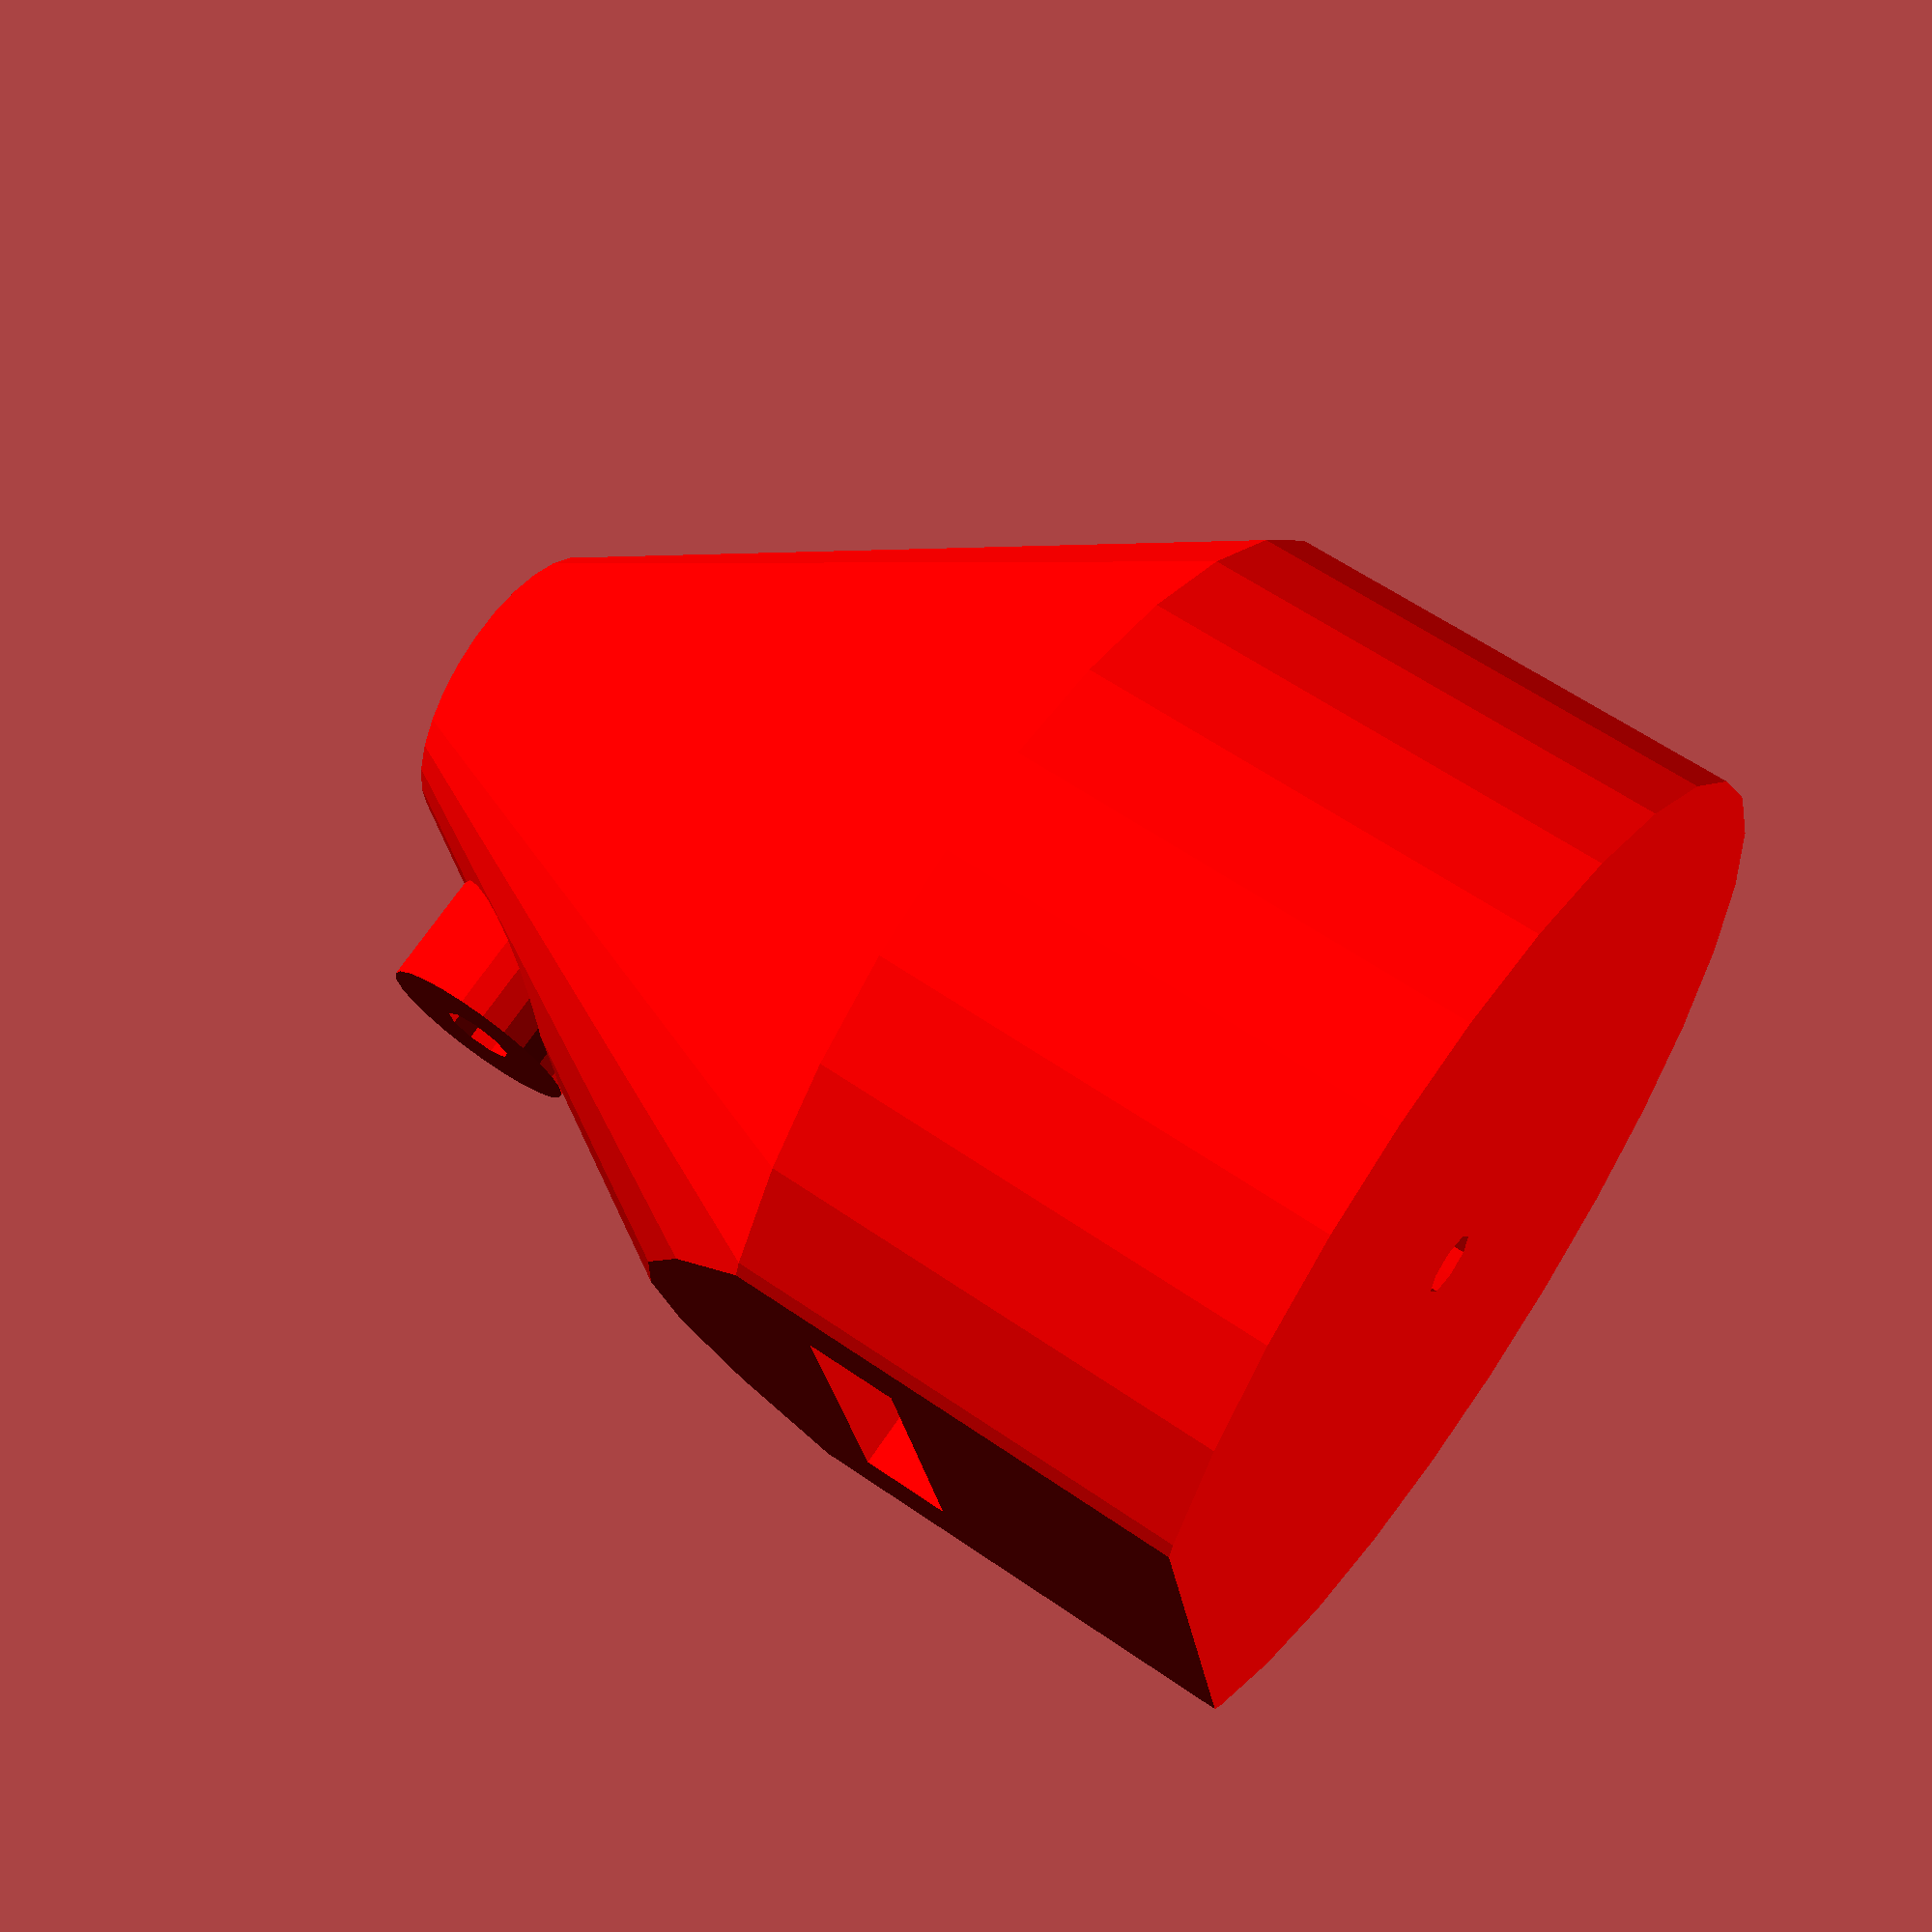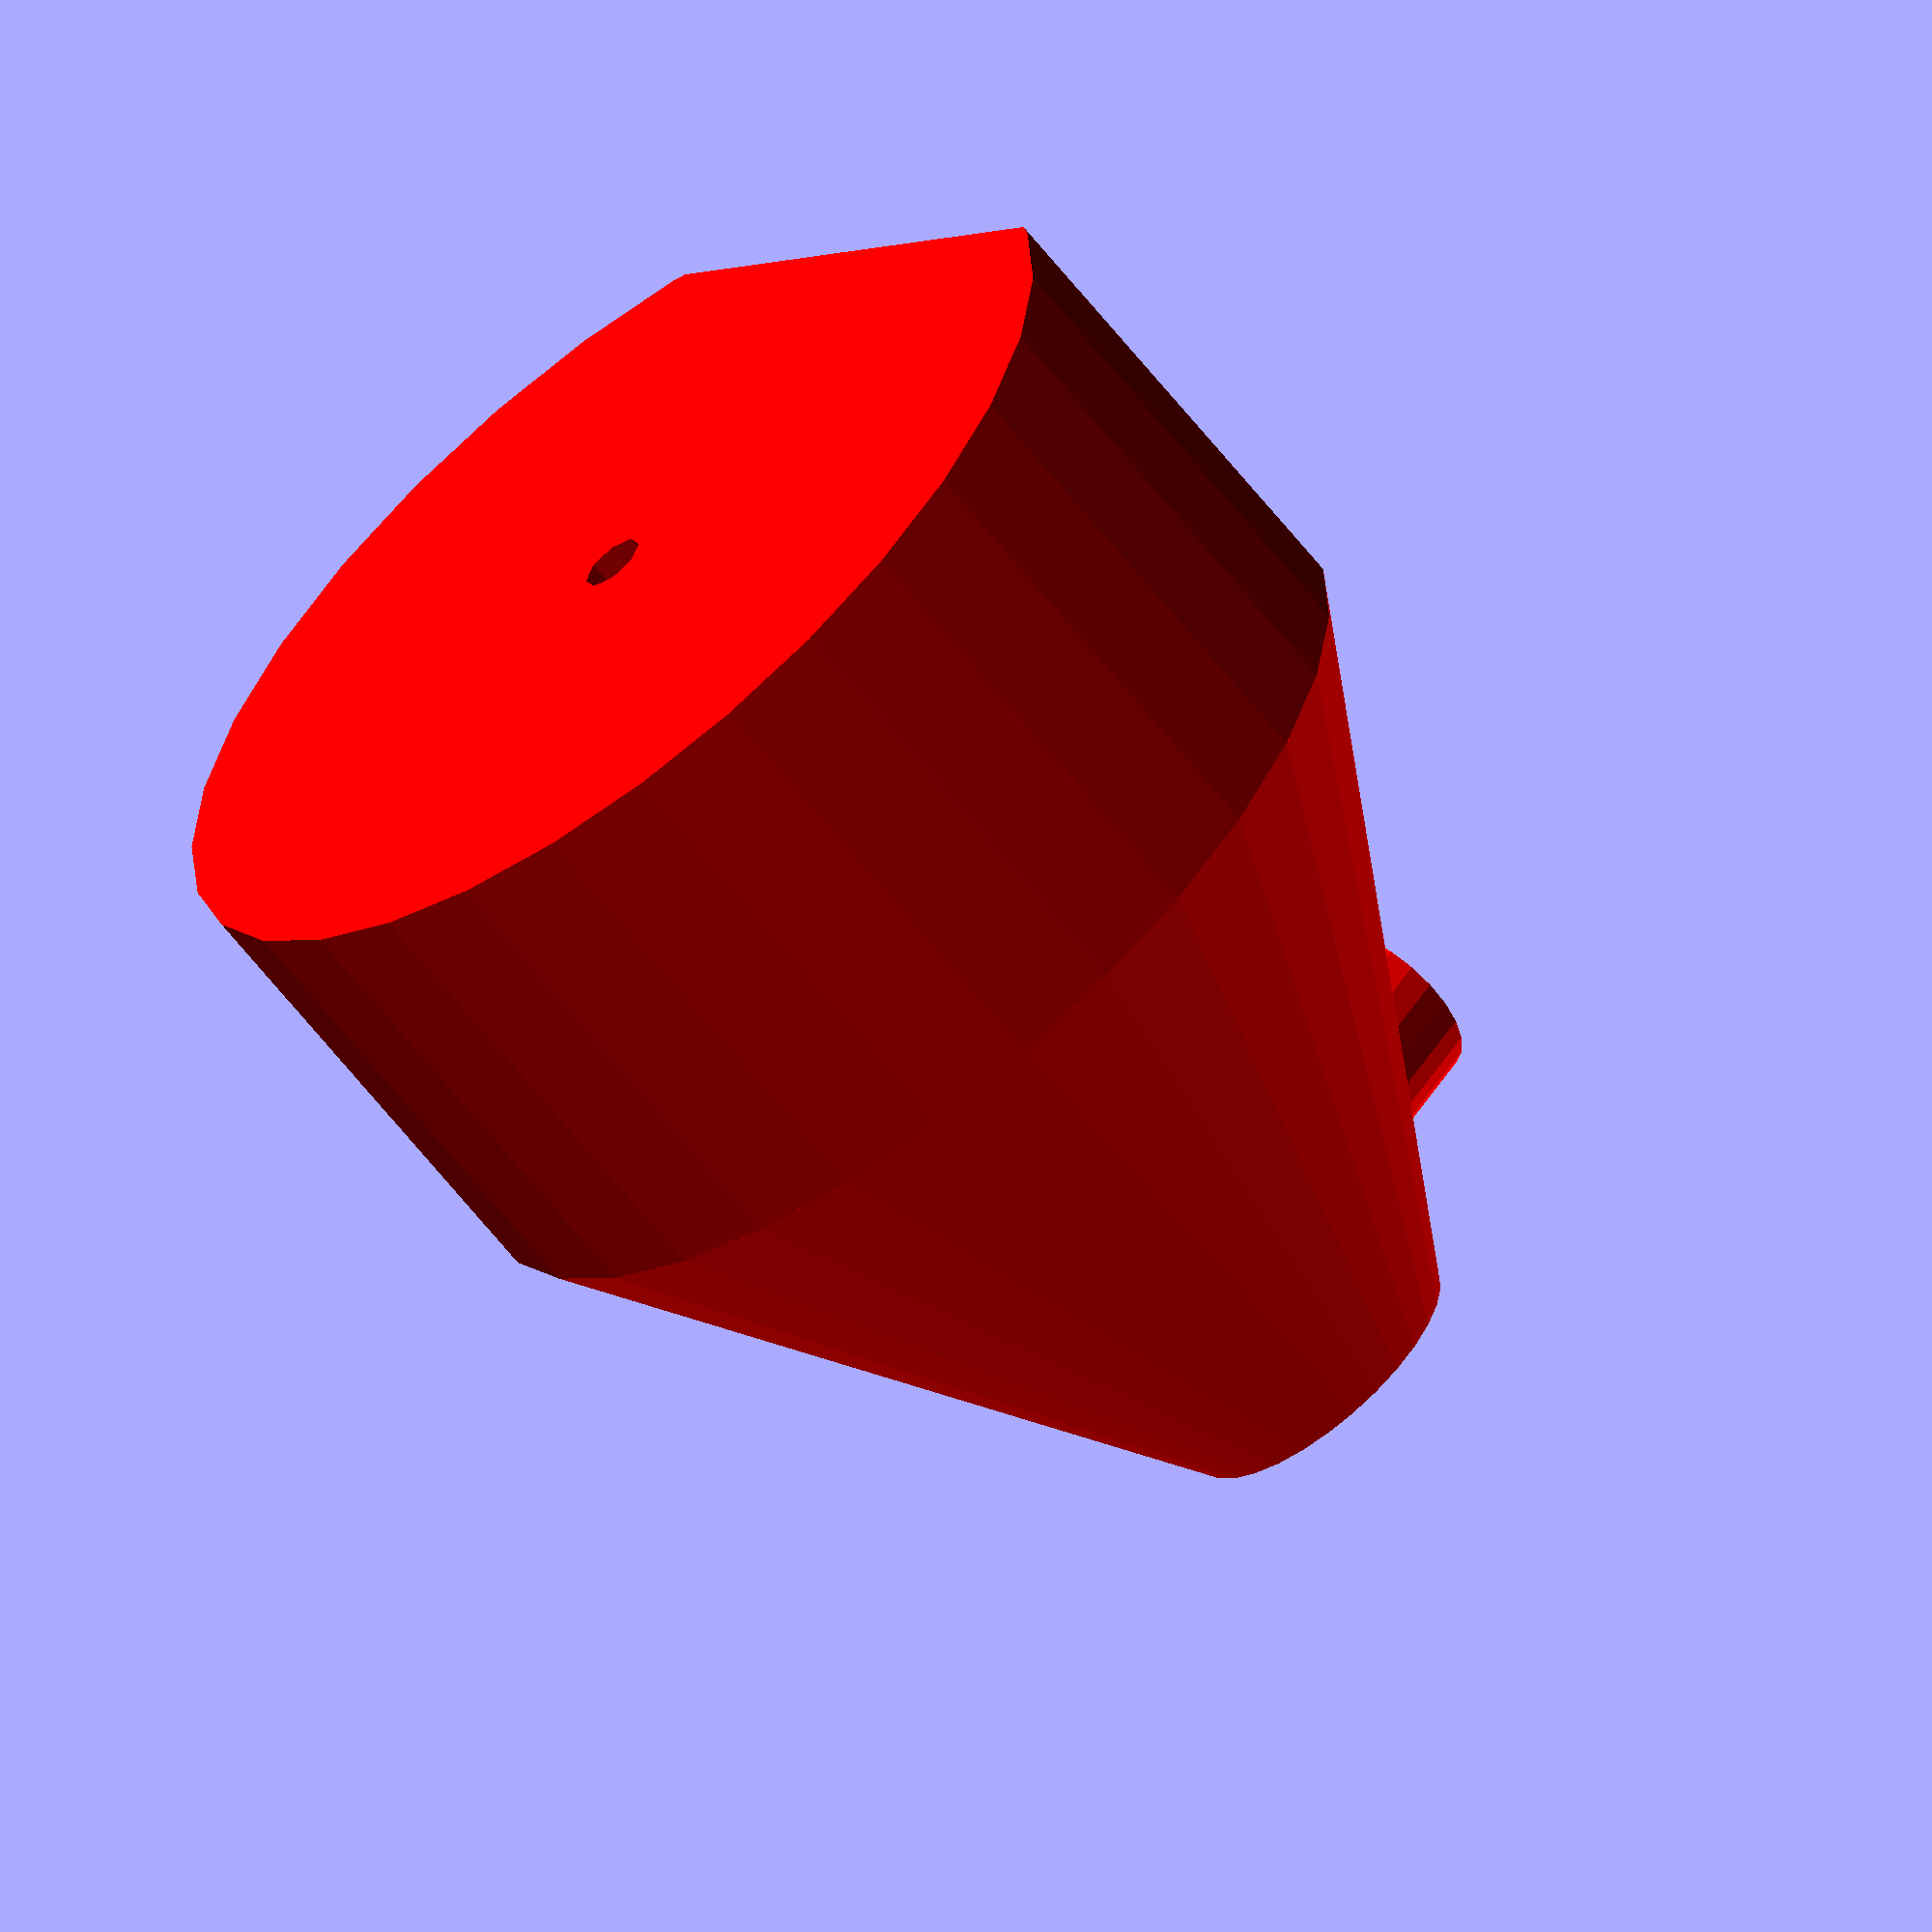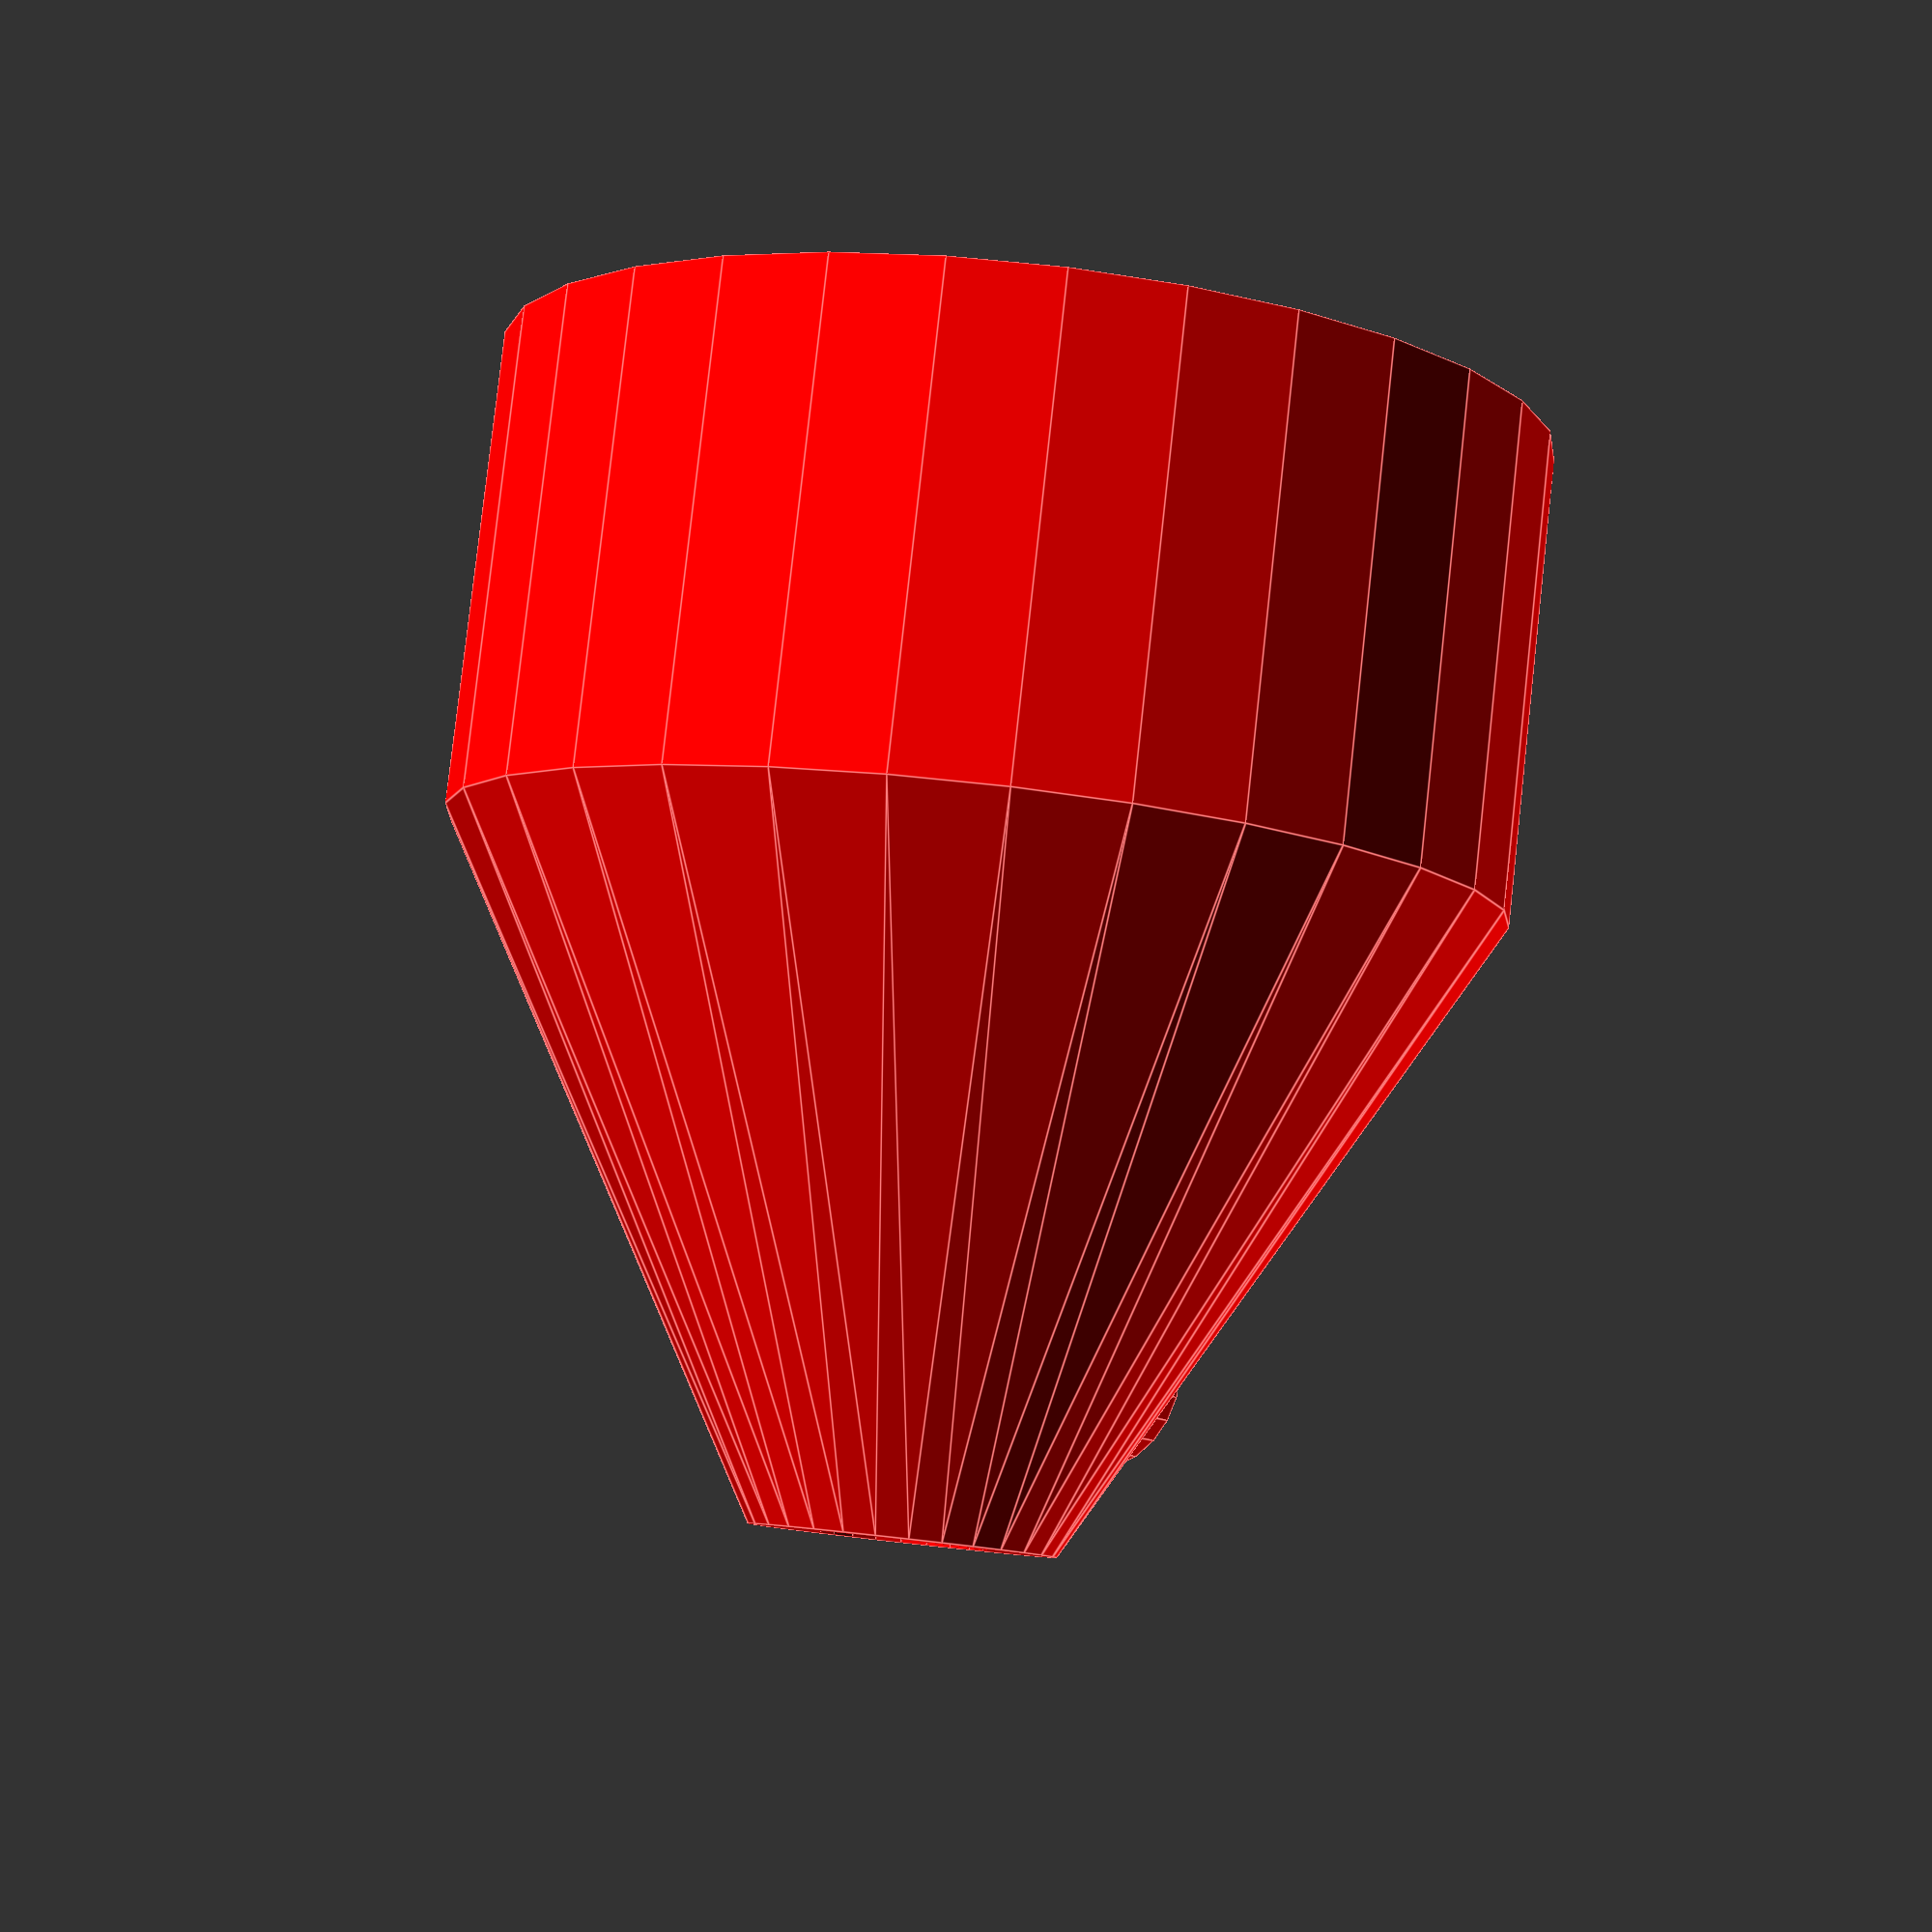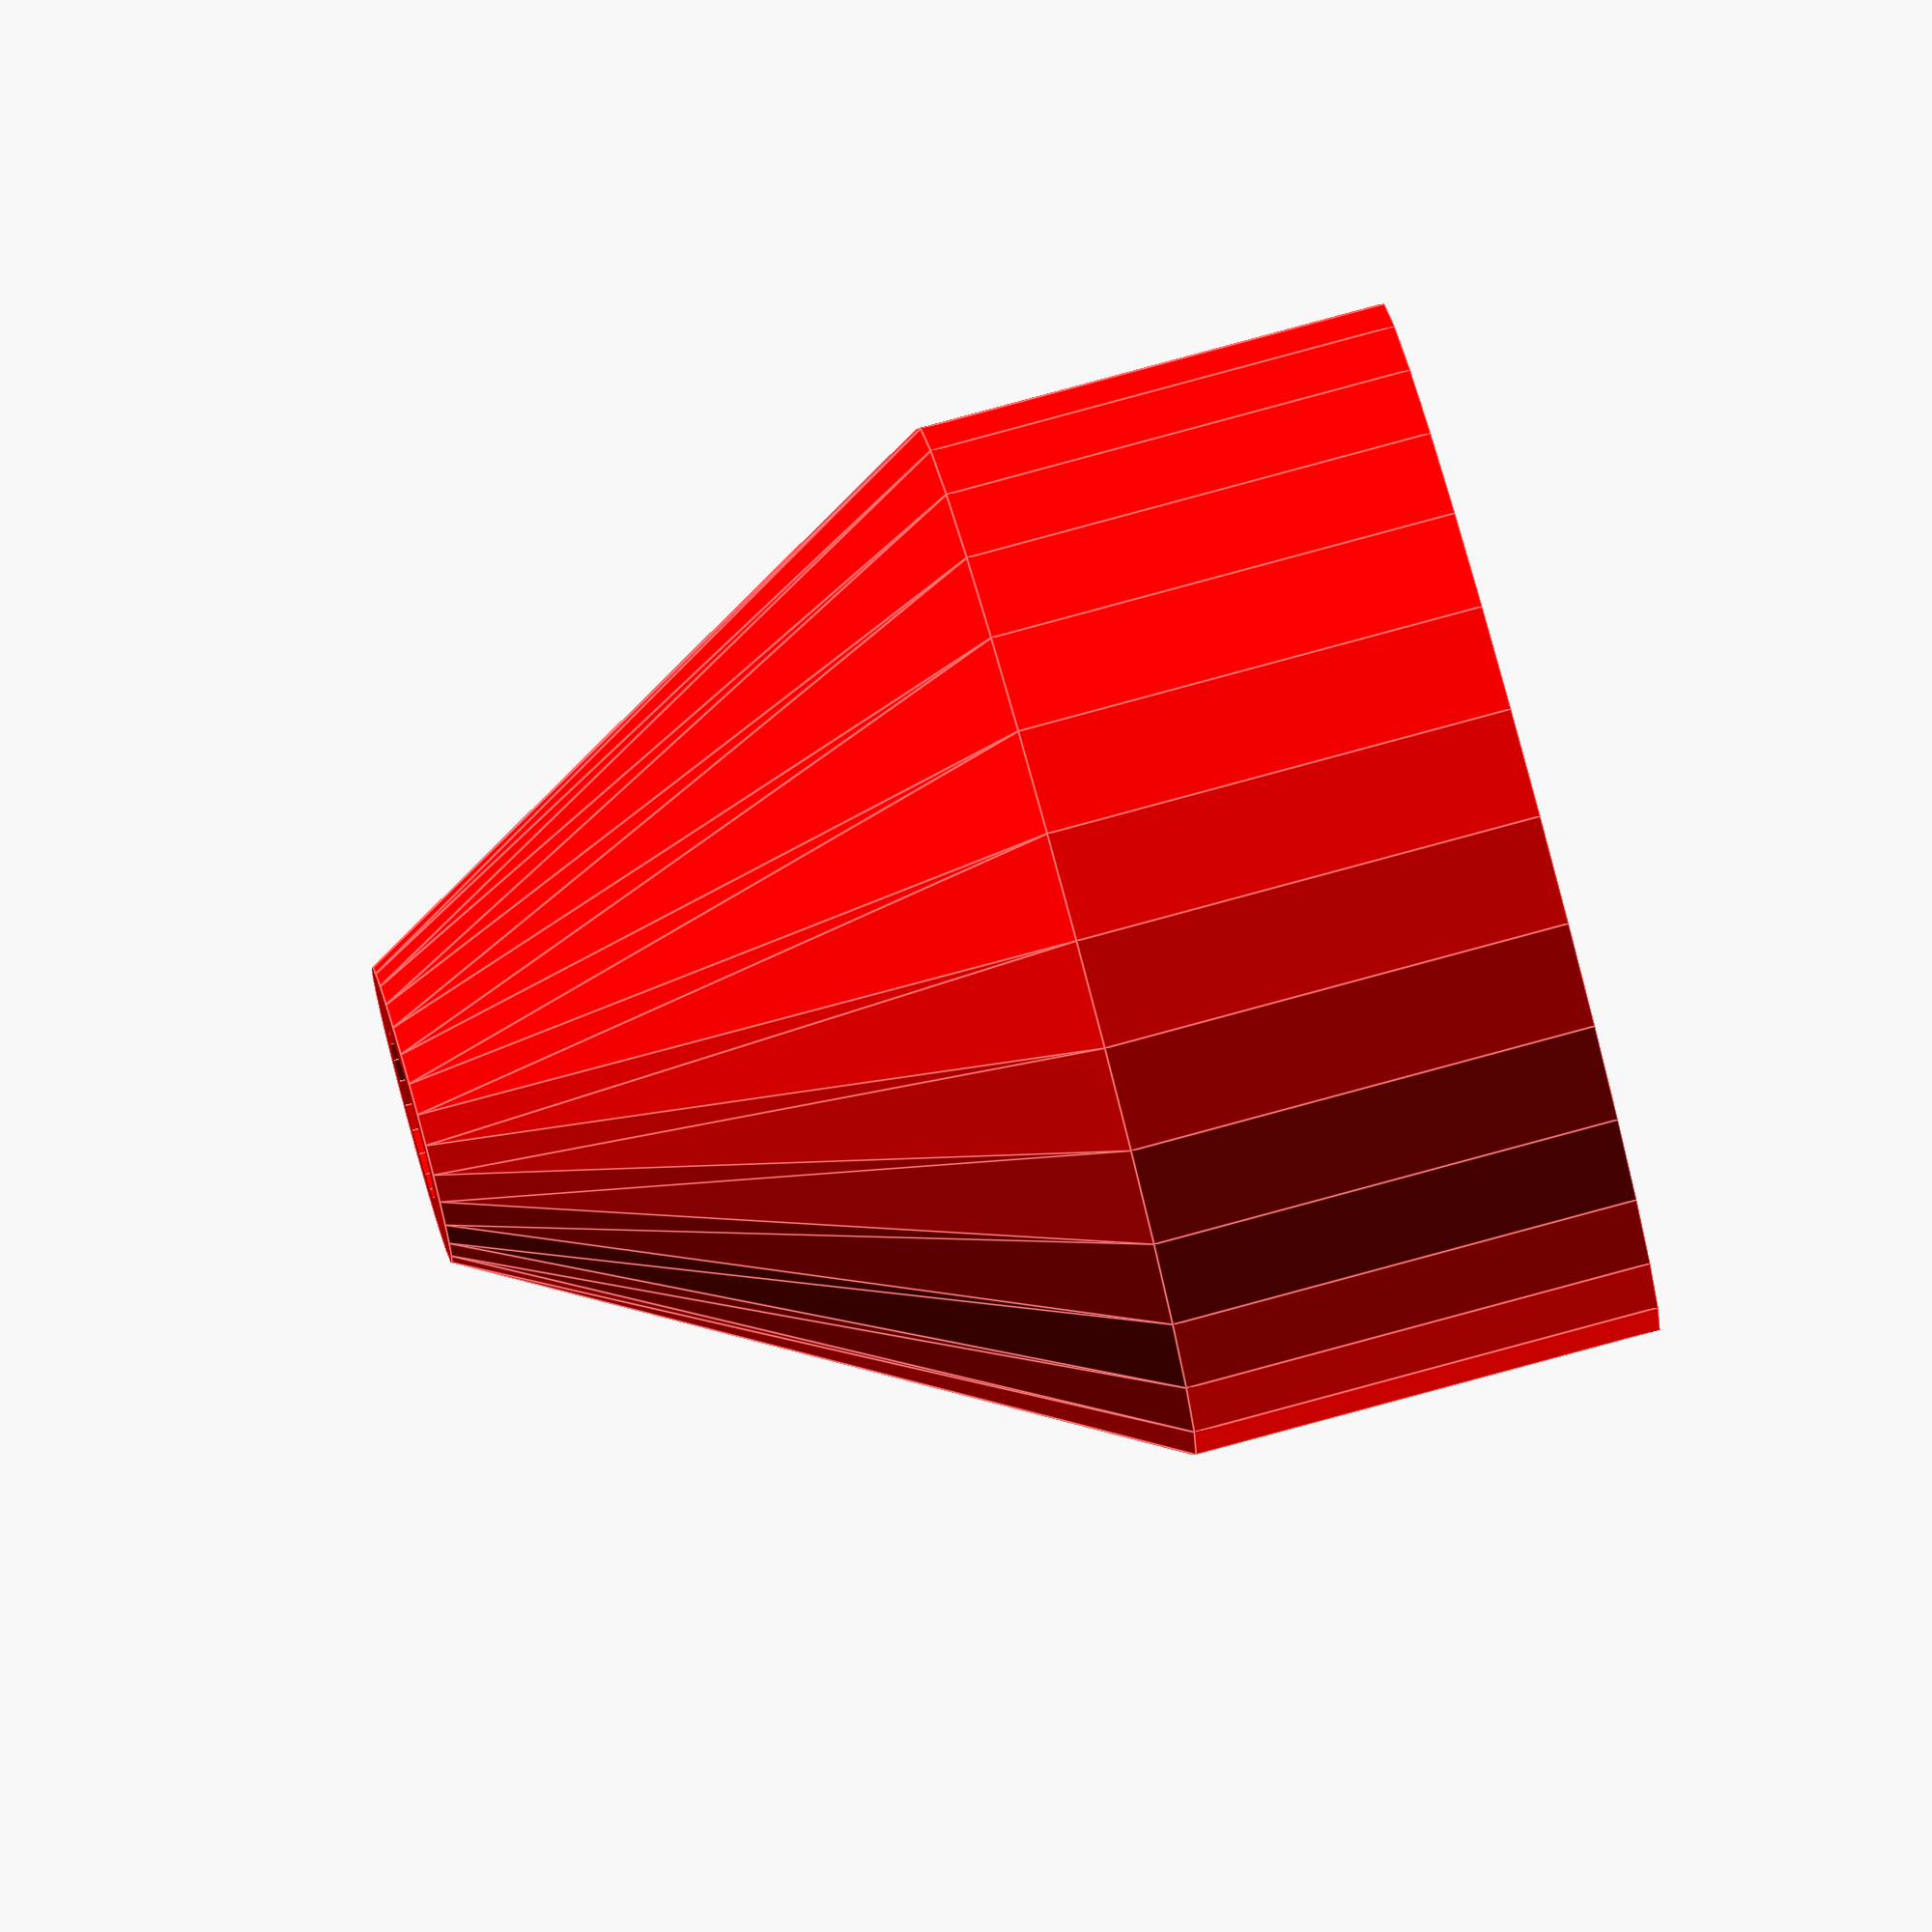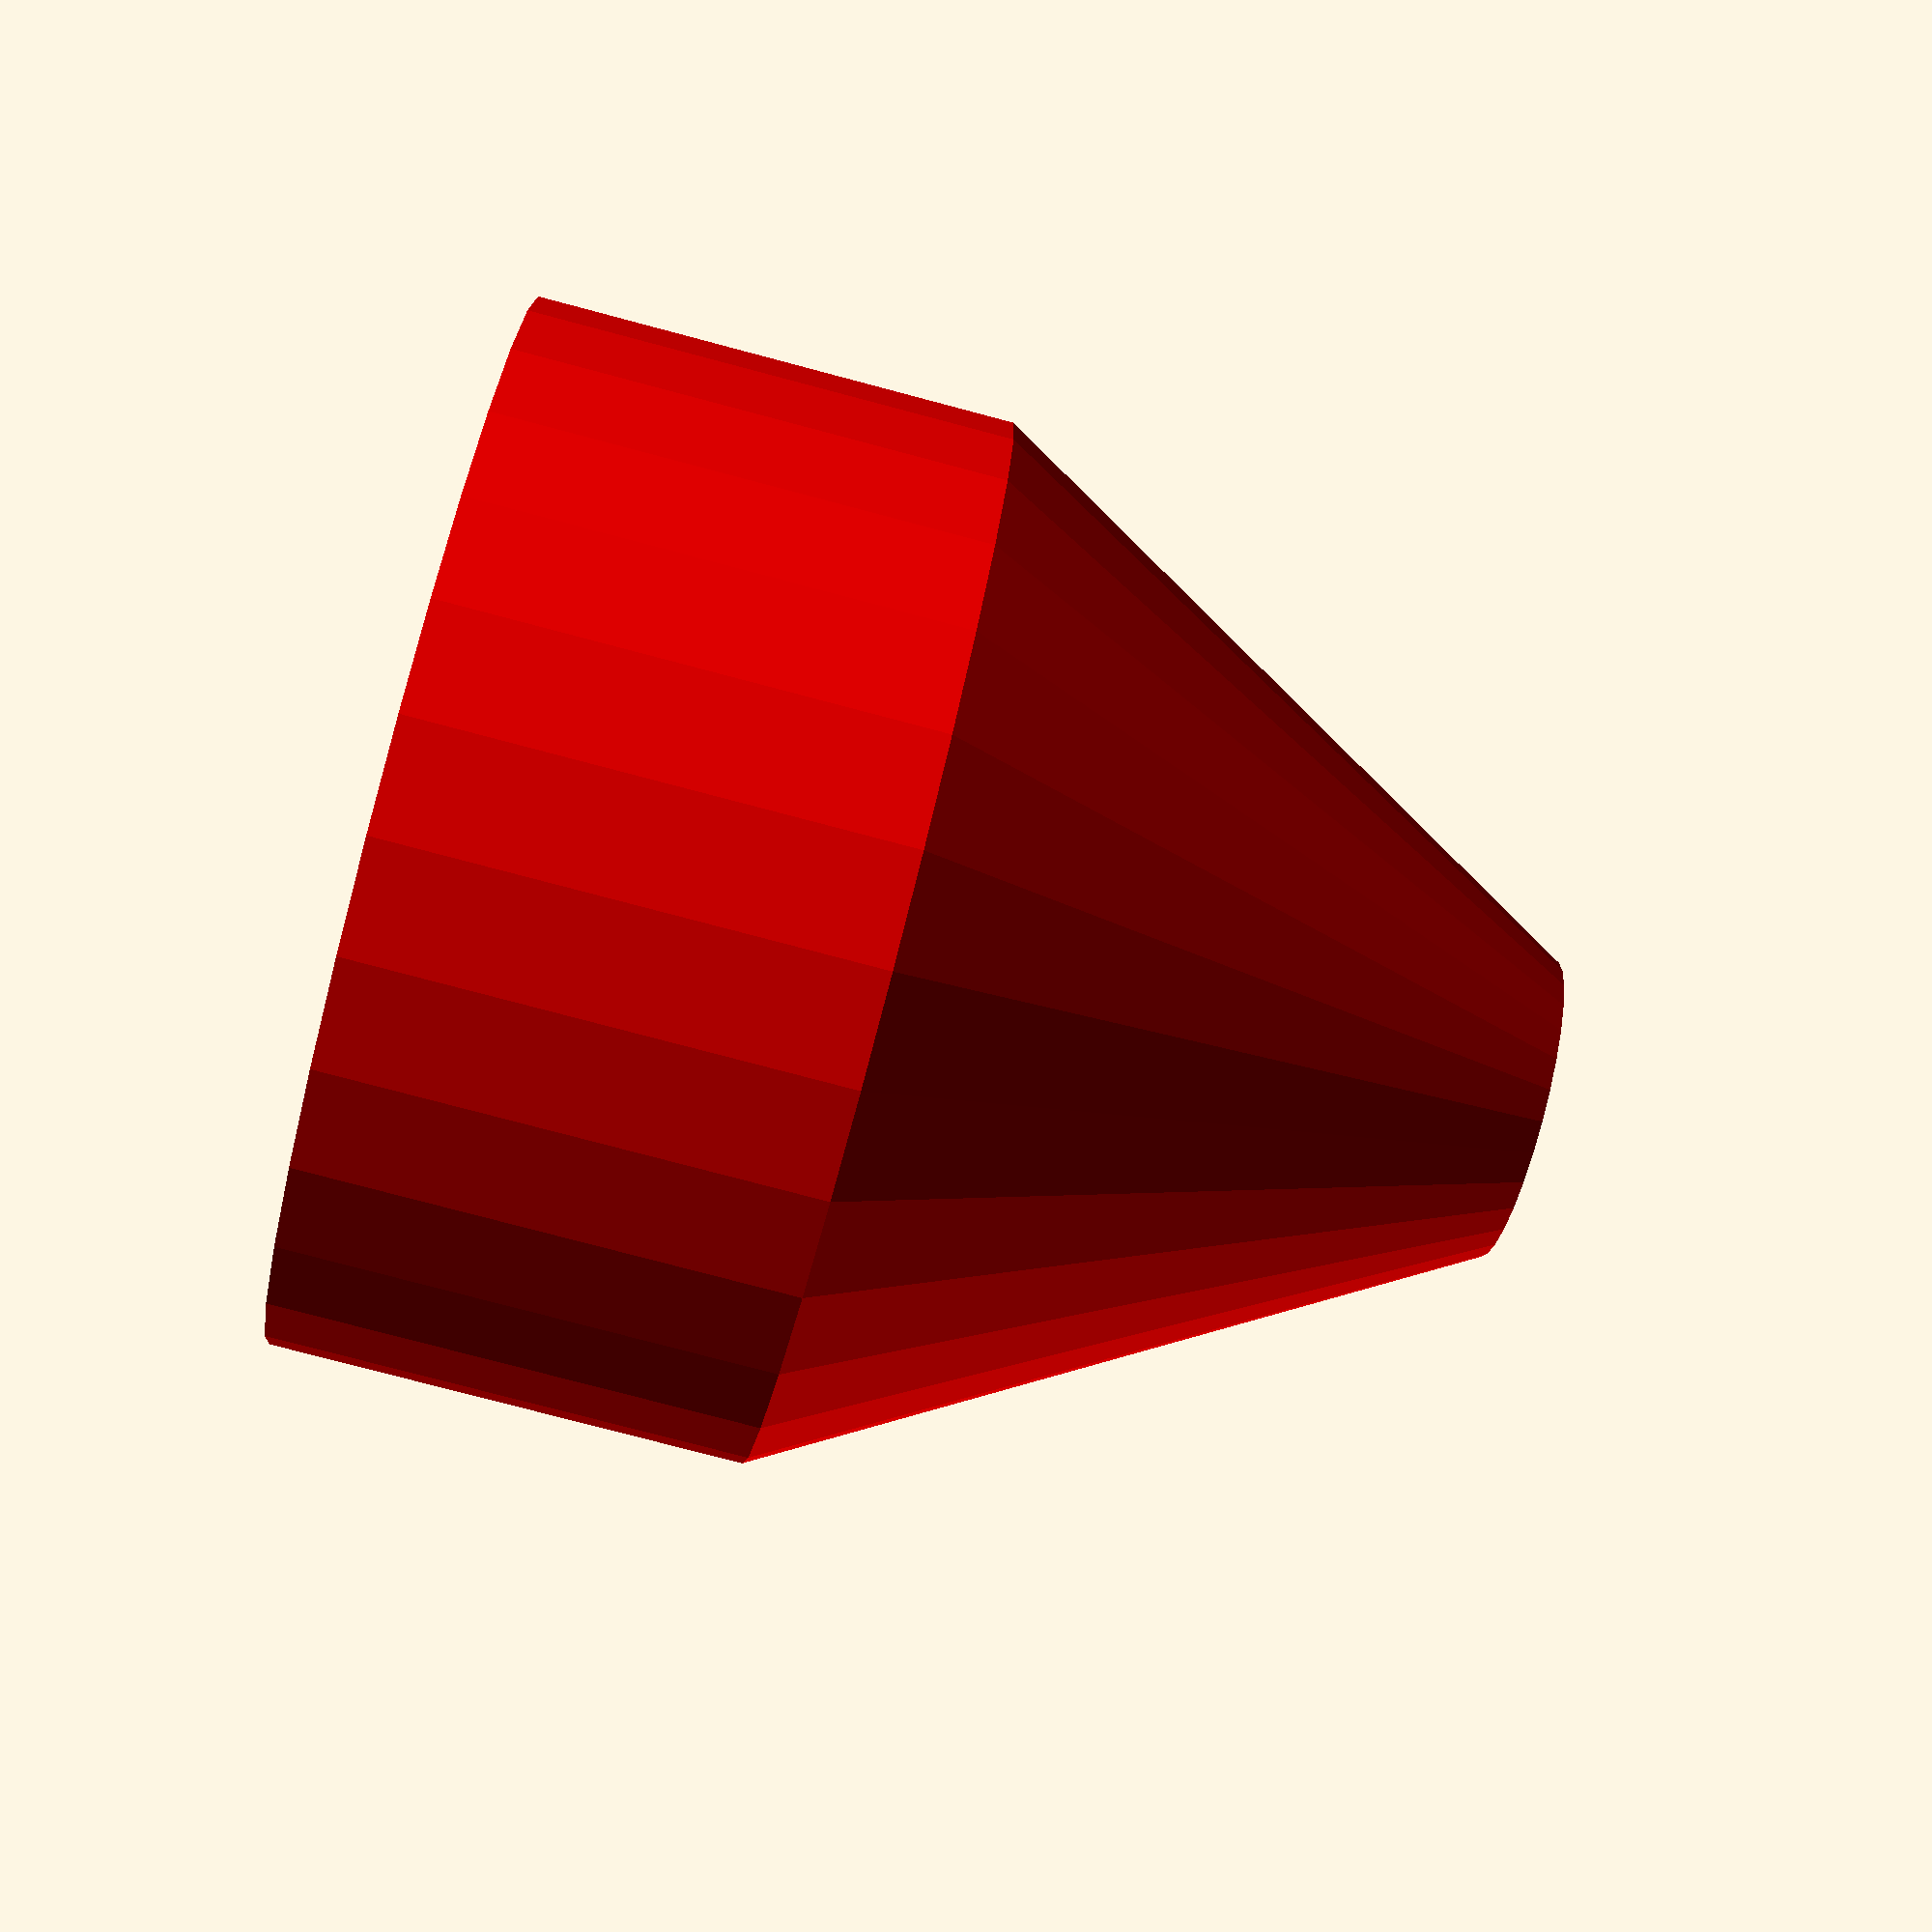
<openscad>
// Drzak lampy - lupy -- nabytek ma presah na konci policky
// Lamp holder -- furniture has .... 
// vyska zkoseni
vkonus=50;
// vyska dolni casti - musi byt aspon v2haku + vhaku + stena
vbottom=36;
// prumer dolni casti
dholder = 80;
// prumer diry v drzaku
dlamp = 13;
// tloustka steny 
stena = 5;
// seriznuti bloku z dholder/2 na 
seriznuti = 33;
// tloustka haku 
vhaku = 7;
// sirka haku
mhaku = 30;
// prumer sroubku v haku
dsroubek = 5;
// posuv haku proti zakladne
v2haku = 24;
// drzak sroubu pro utazeni - 10mm pod vrcholem
vuta = (vbottom + vkonus - 10);
// prumer sroubu pro utazeni
duta = 5.5;
// matice M5 ma vnejsi prumer 8.8
dmuta = 8.9;
// delka zavitu
luta = 18;
// kontrola vbottom proti posuvu haku 
vbmin = v2haku + vhaku + stena;
if ( vbmin > vbottom) { 
    echo ("vbottom ma byt vetsi nez vbmin: vbottom = ", vbottom, ";vbmin=", vbmin );
    } 
color("red") {
  difference() {  
   difference() {
     union() {
         cylinder(h=vbottom, d=dholder); // dolni valec
         translate([0,0,vbottom]) {
           cylinder(h=vkonus, d1=dholder, d2=(dlamp + 2*stena)); 
         }; // zkosena cast
         // drzak sroubu pro utazeni
         translate([dlamp/2,0,(vuta-stena)])
               rotate([0,90,0]) cylinder( h = luta, d = (duta+2*stena));
     } // zakladni blok
     translate([seriznuti,-seriznuti,-1]) 
            cube([seriznuti,2*seriznuti, (vbottom + vkonus/2)]);
   }; // zaklad se seriznutym blokem  
  union () {
    // dira pro hak
    translate([-(mhaku/2)-1,-(mhaku/2), v2haku])
      cube([seriznuti+mhaku/2+2, mhaku, vhaku]);
    // dira pro sroubek    
    translate([0,0,-1]) cylinder(h = vbottom, d = dsroubek);
    // dira pro zasazeni lampy  
    translate([0,0,vbottom-1]) cylinder(h = vkonus+2, d = dlamp);  
    // dira pro sroubek a maticku pro utazeni zasazeni  
    translate([dlamp/2-1,0,(vuta-stena)])
            rotate([0,90,0]) 
              union () {
                  cylinder(h=4, d=dmuta, $fn = 6);
                  cylinder(h=luta+2, d=duta);  
              } 
    }   
 } // vyriznuty otvor pro hak a sroubek
}

</openscad>
<views>
elev=300.9 azim=11.4 roll=125.7 proj=p view=wireframe
elev=63.1 azim=225.9 roll=218.0 proj=o view=solid
elev=277.7 azim=57.2 roll=6.3 proj=p view=edges
elev=98.1 azim=302.3 roll=105.2 proj=o view=edges
elev=256.7 azim=76.6 roll=284.9 proj=p view=wireframe
</views>
